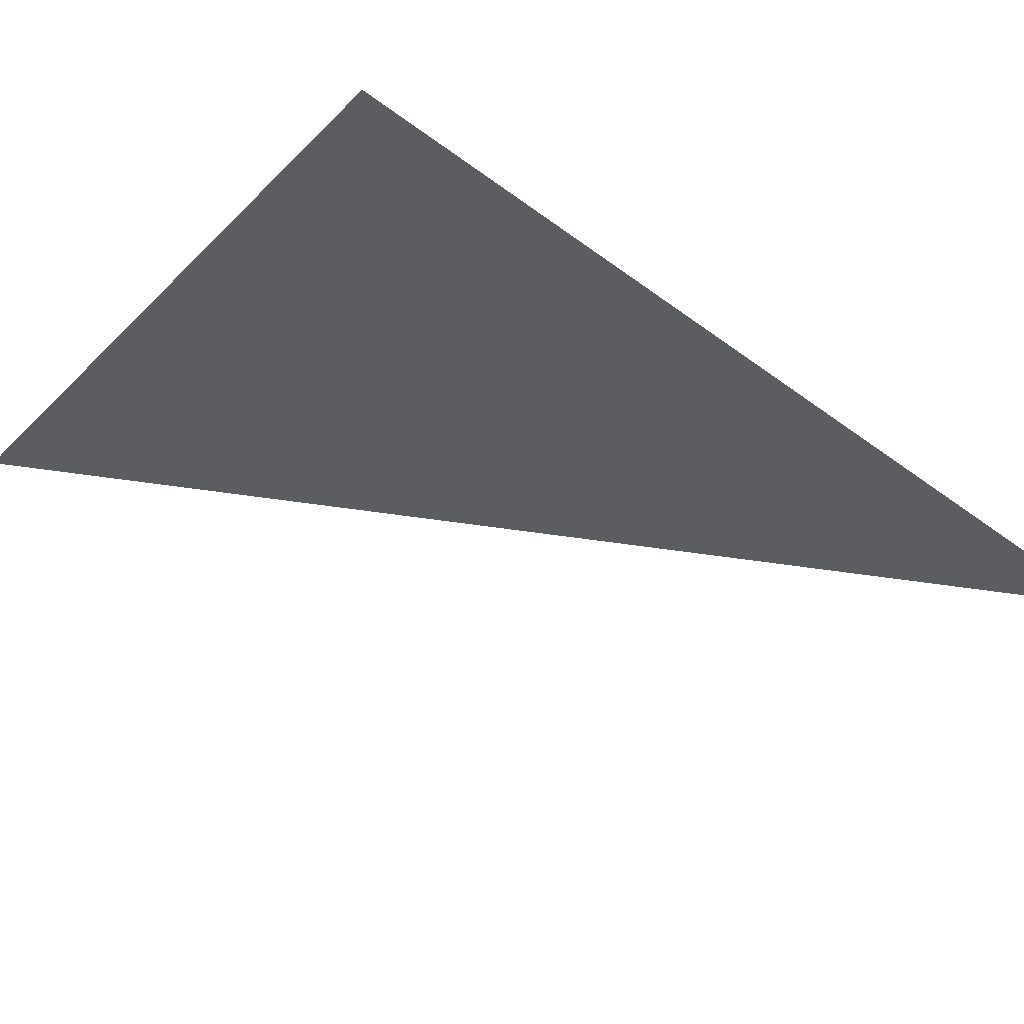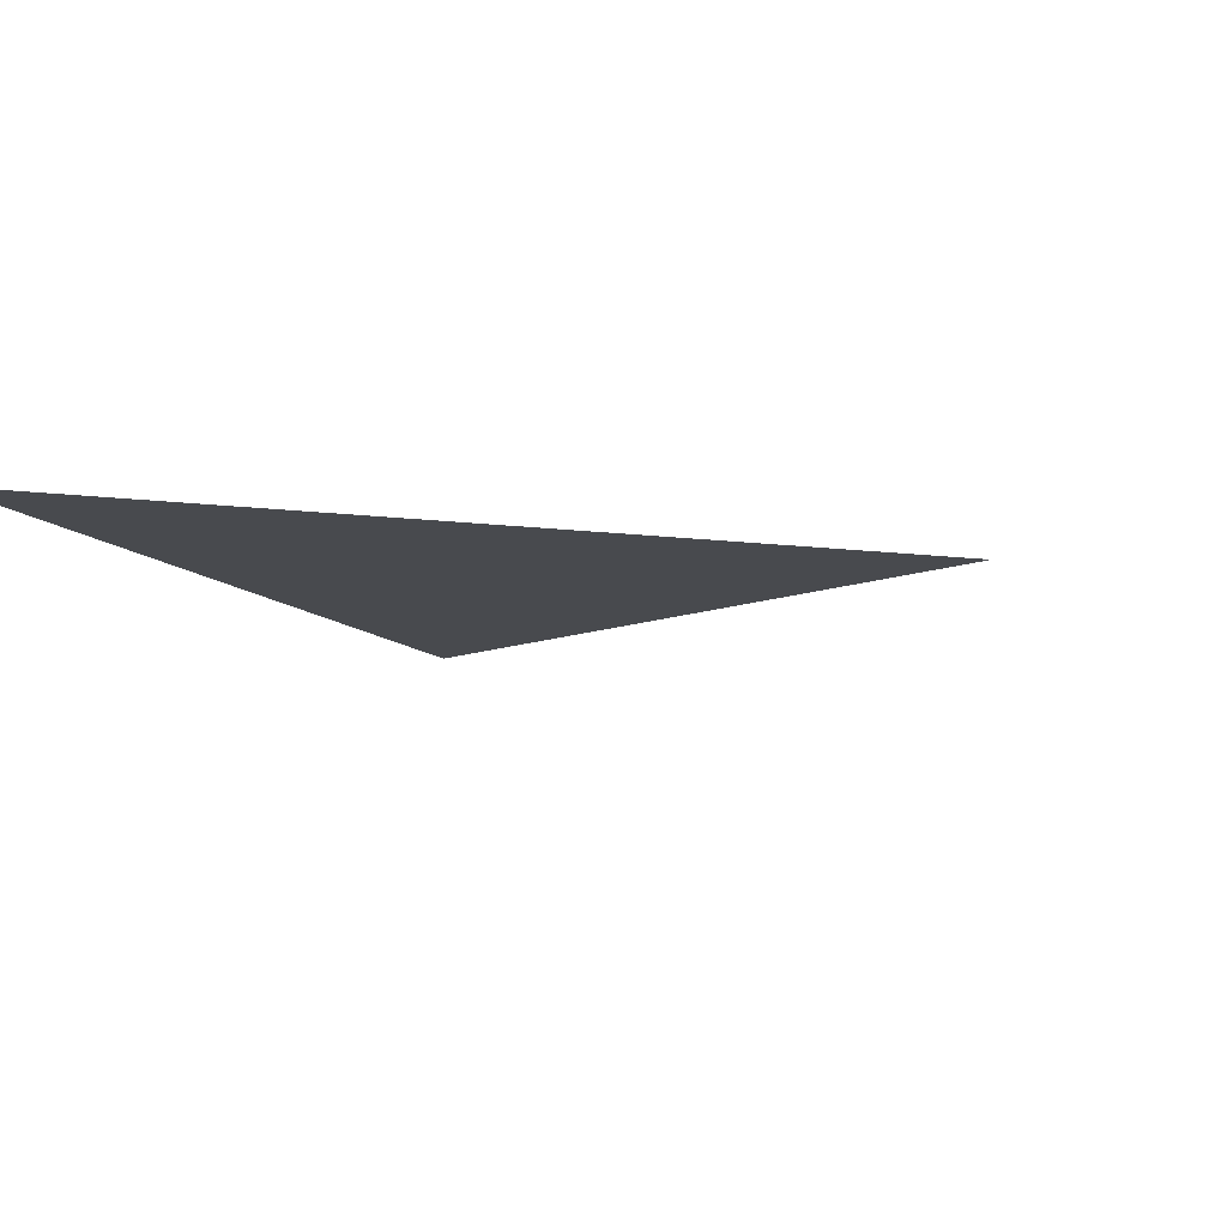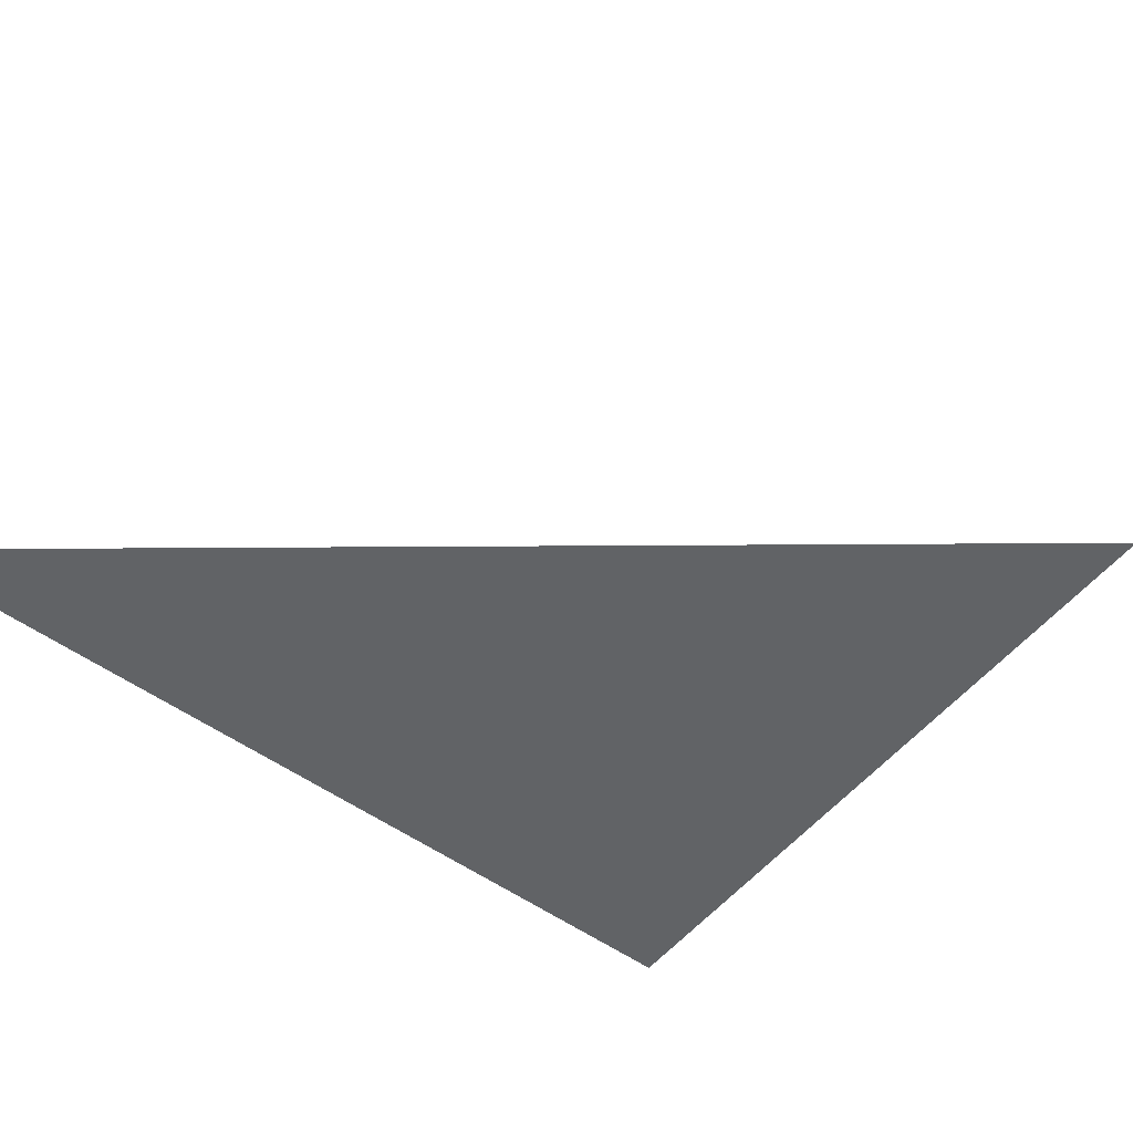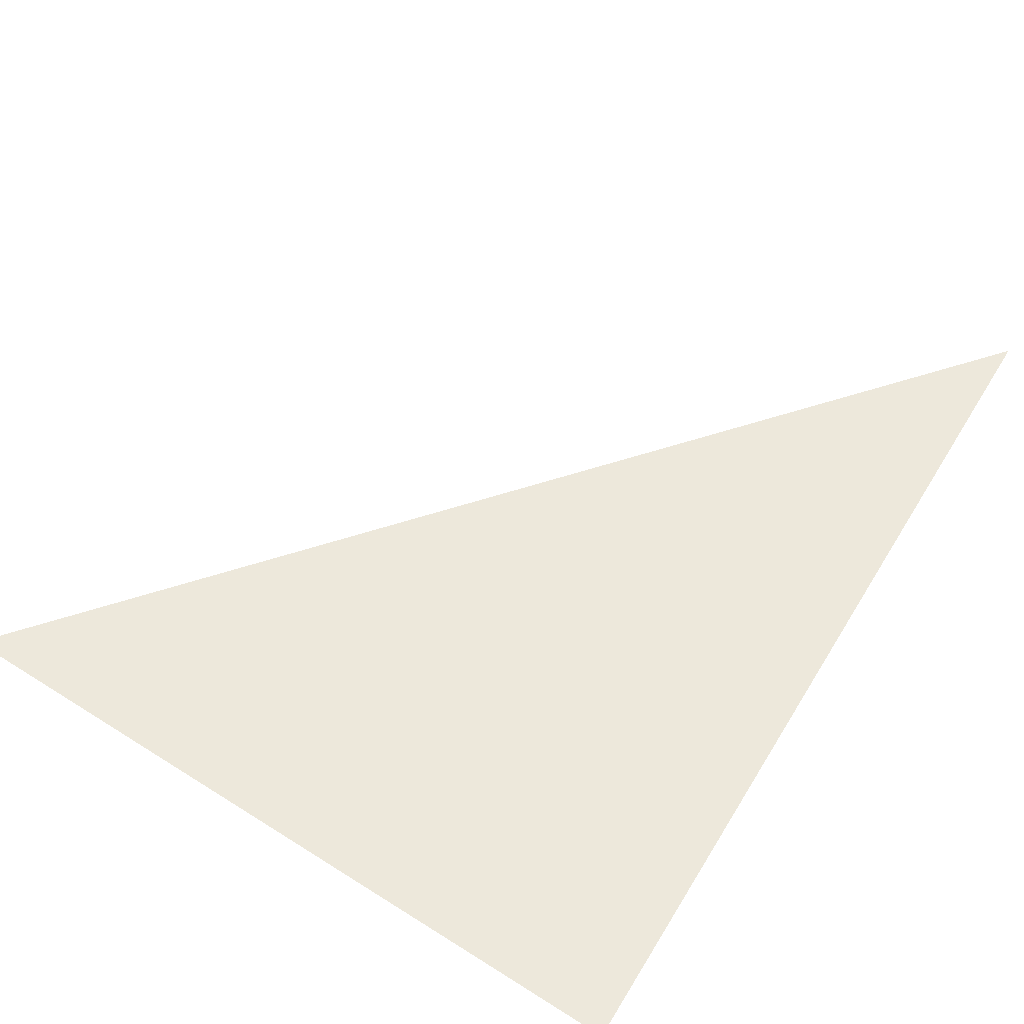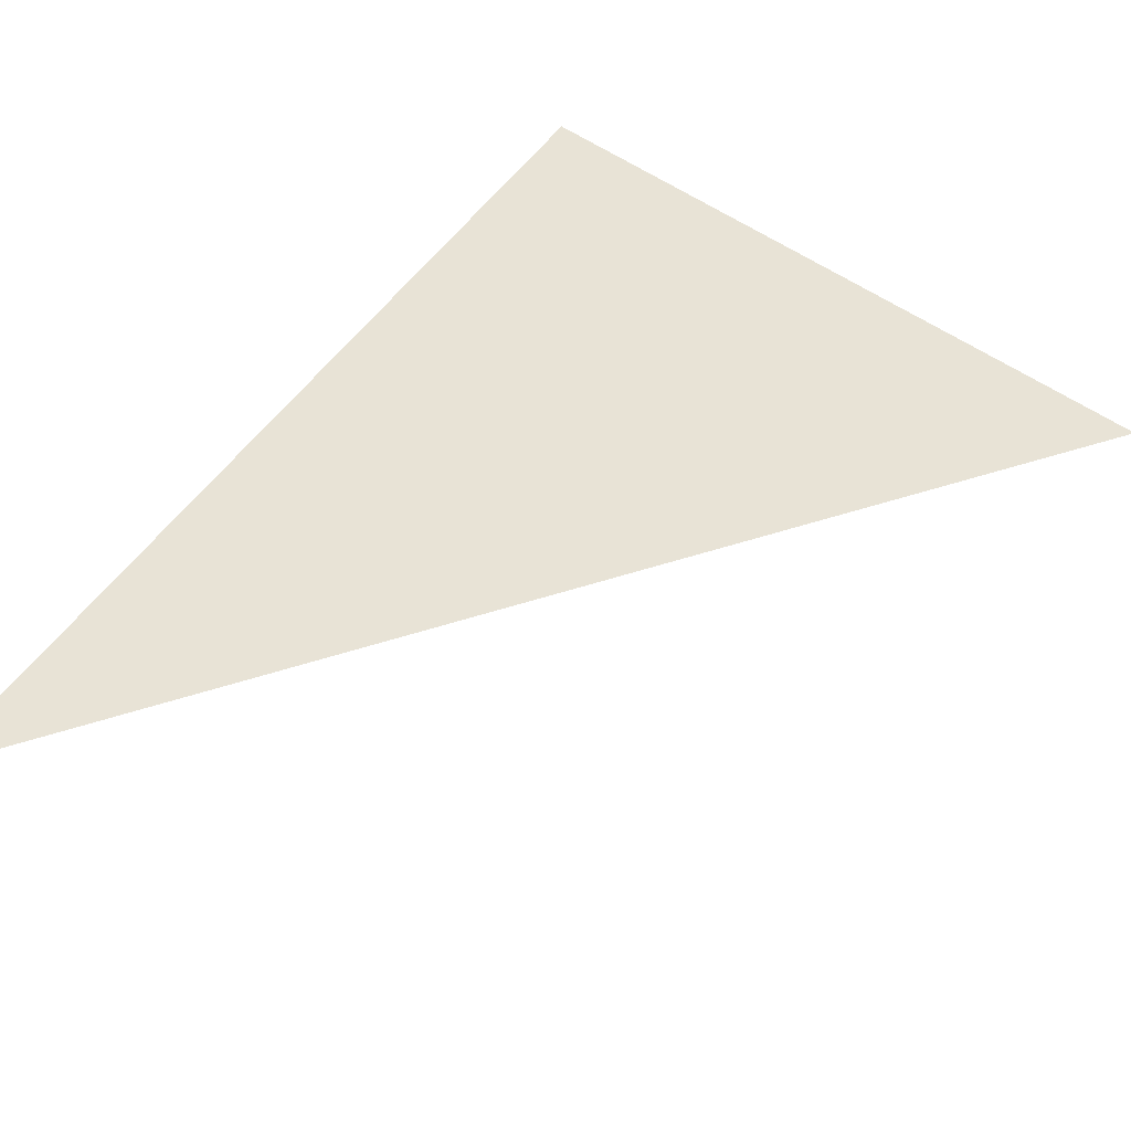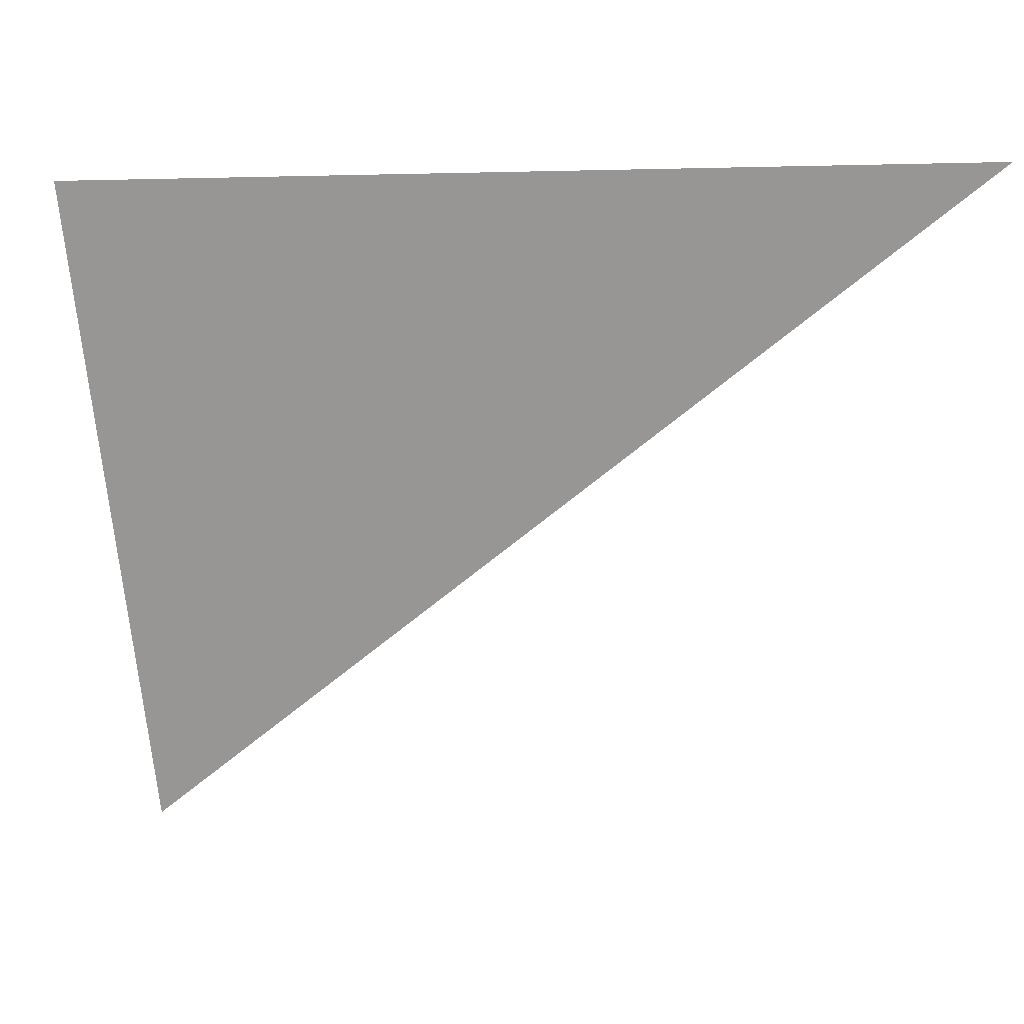
<metadata>
{"format":"obj","ext":"obj","renderer":"f3d","projection":"perspective","resolution":1024,"background":"white","views":[{"elev":-29.8,"azim":47.5,"up":"+Z"},{"elev":-13.0,"azim":116.4,"up":"+Z"},{"elev":-58.6,"azim":-136.3,"up":"+Z"},{"elev":63.6,"azim":26.7,"up":"+Z"},{"elev":45.2,"azim":-145.7,"up":"+Z"},{"elev":-70.0,"azim":89.8,"up":"+Z"}]}
</metadata>
<code>
o #ID1546
v -0.2046 0.3674 0.5036
v -0.2047 0.3667 0.5038
v -0.2052 0.3668 0.5038
f 1 2 3
f 3 2 1

</code>
